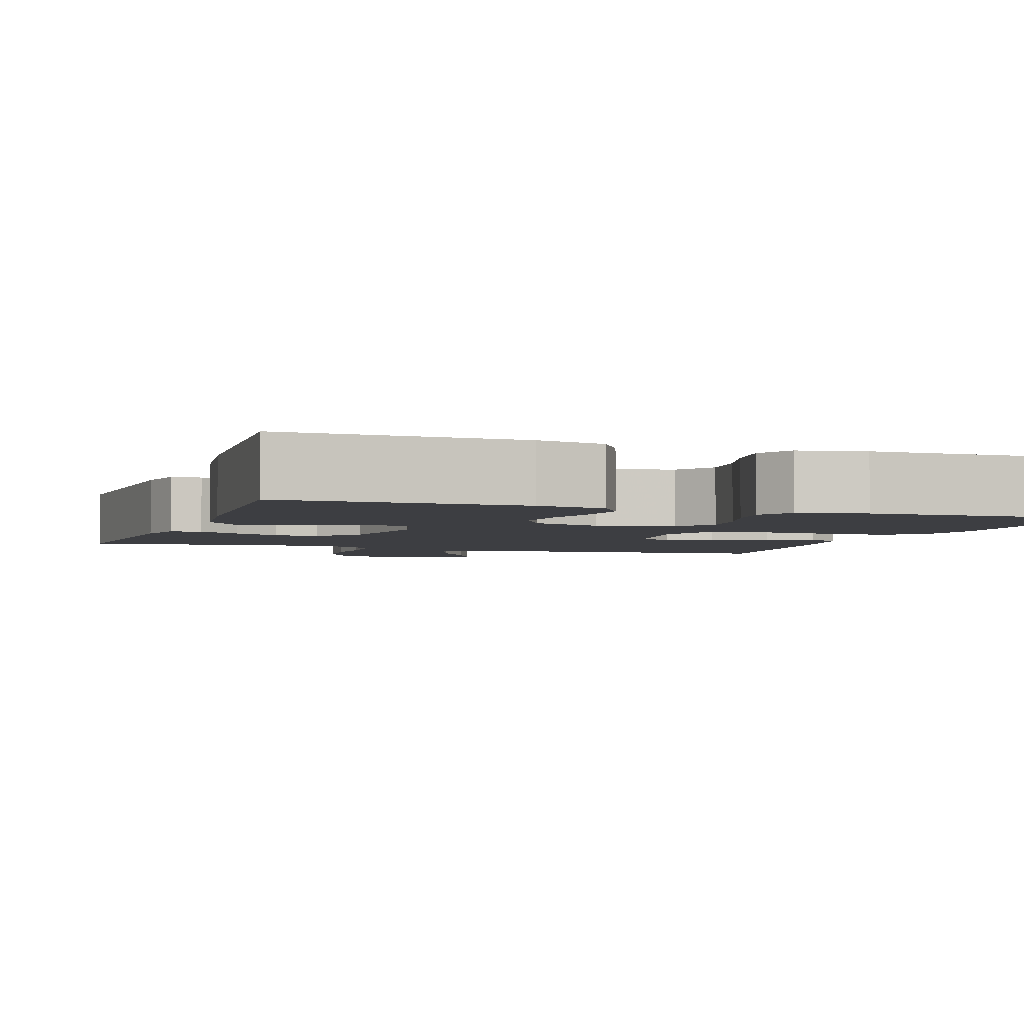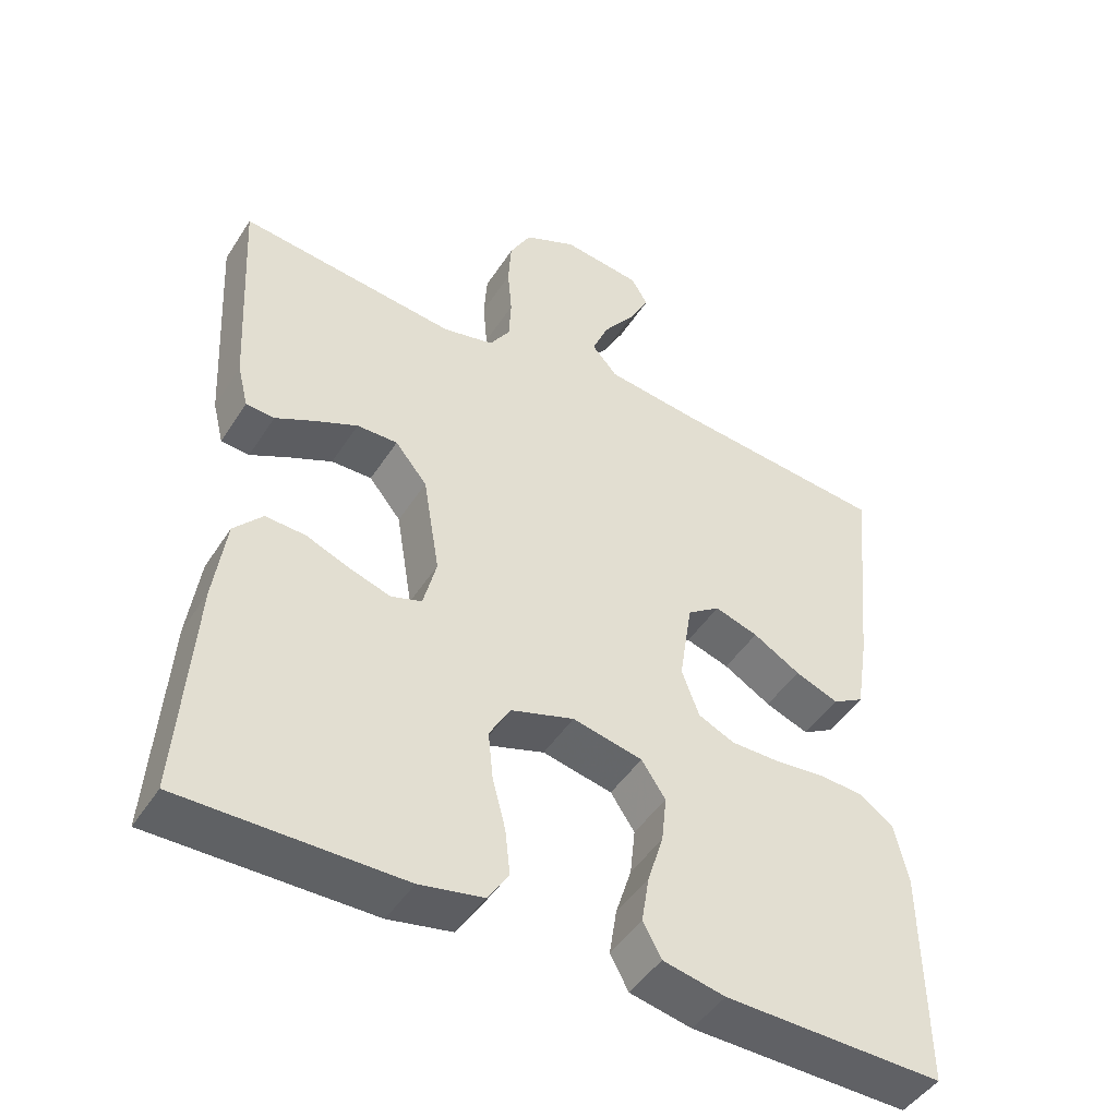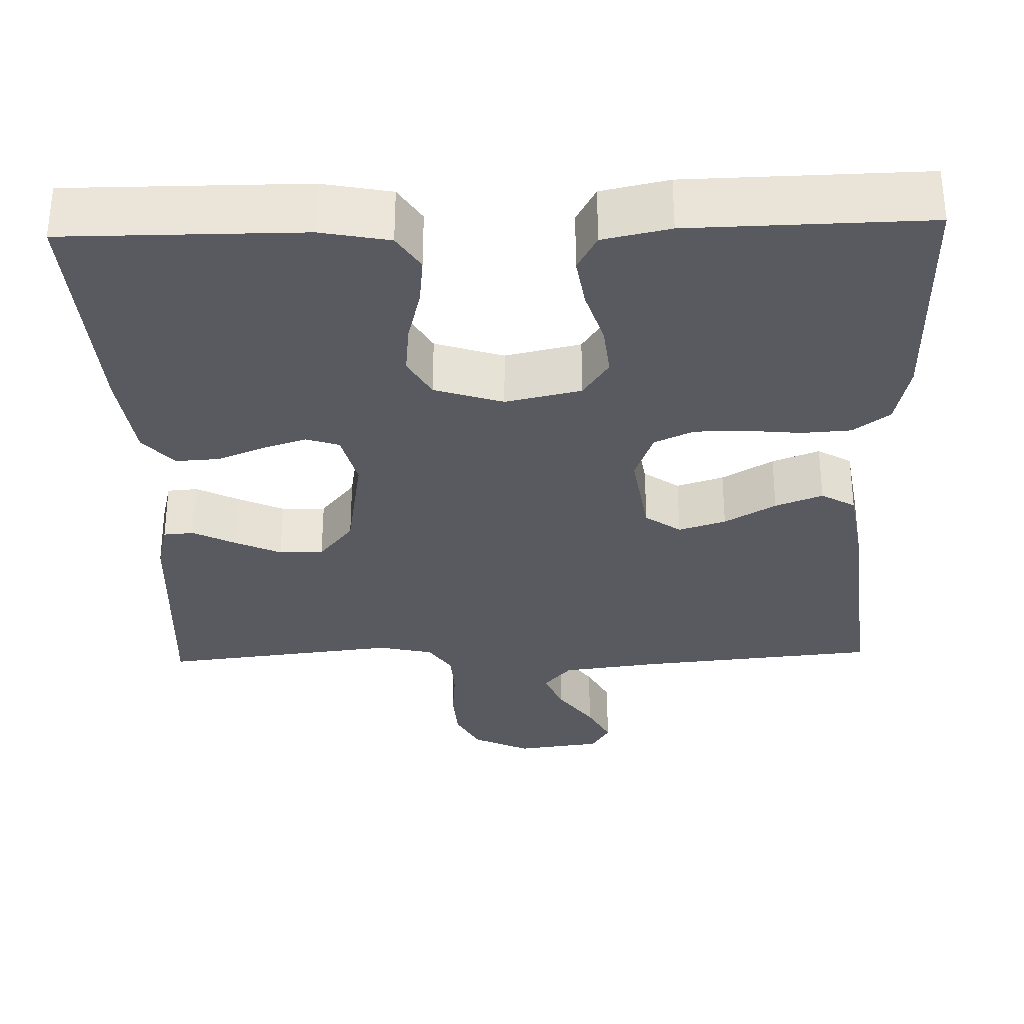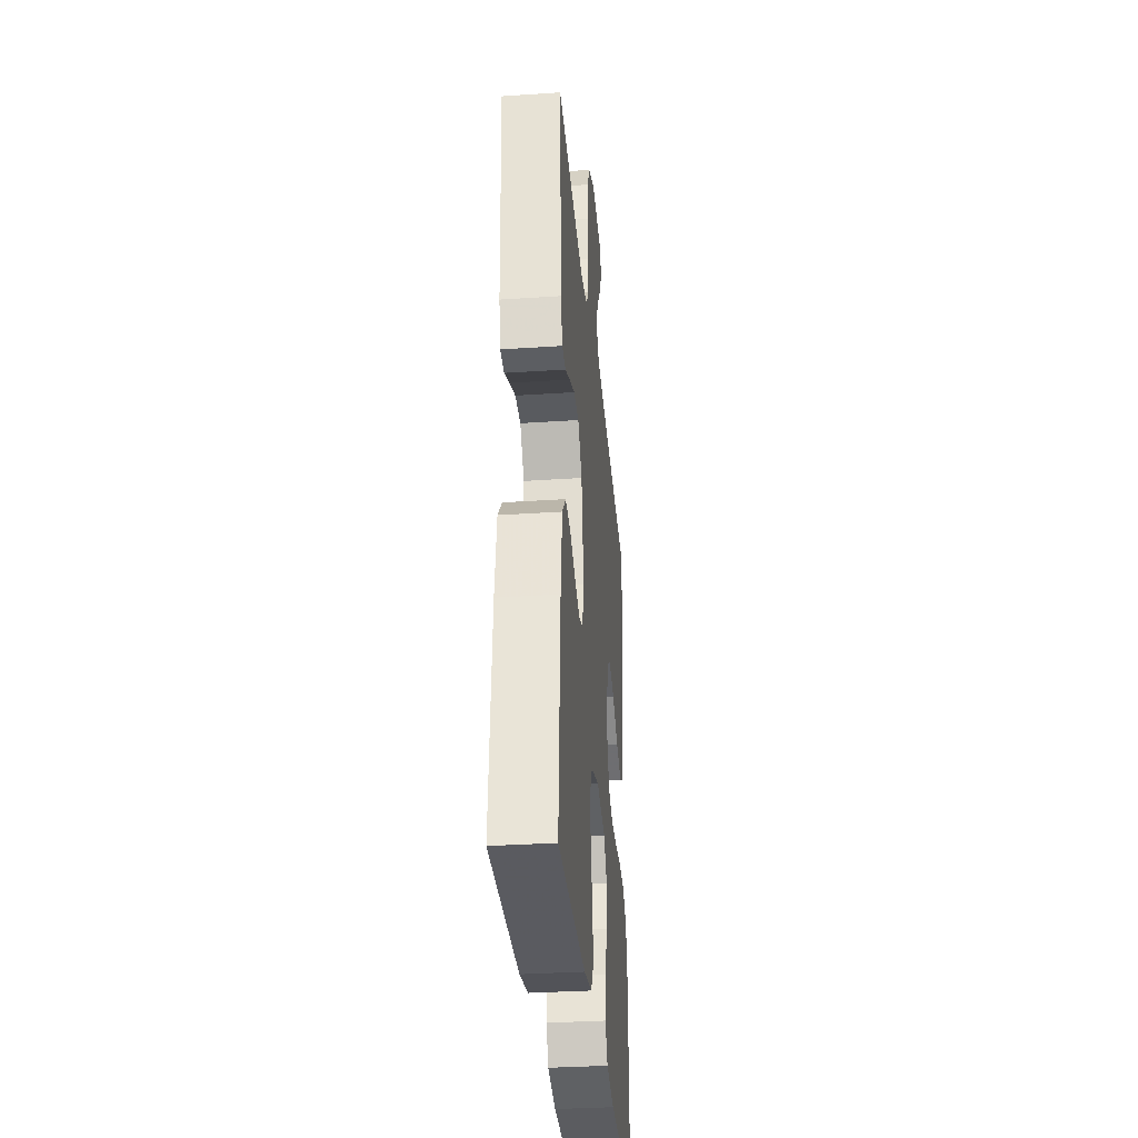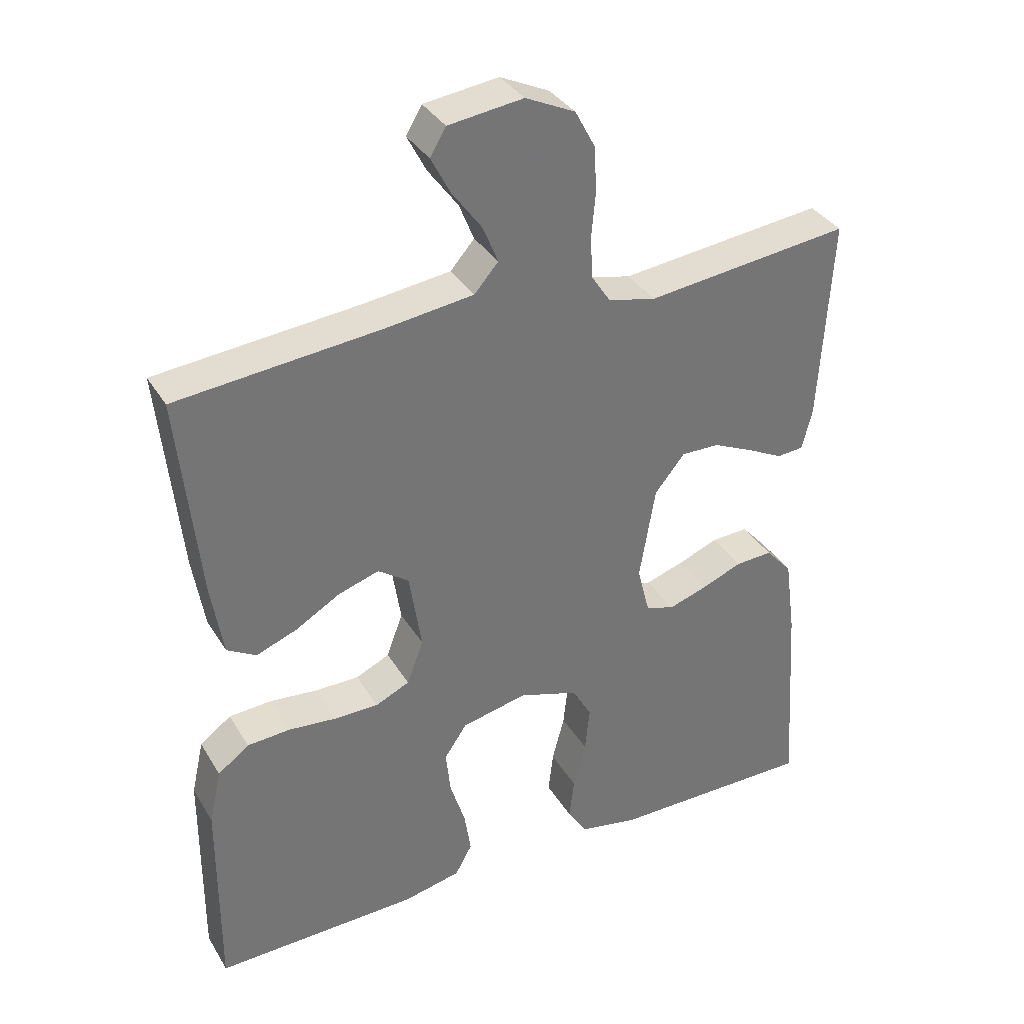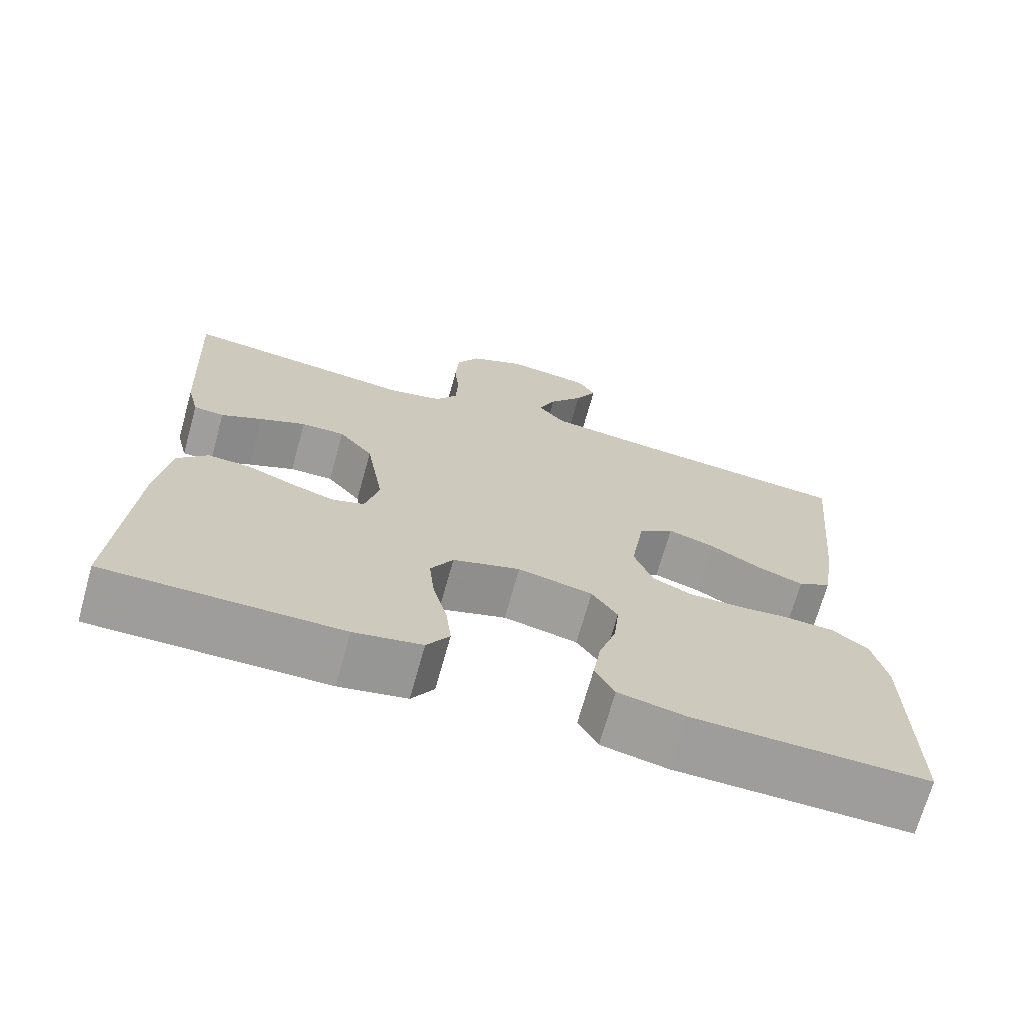
<metadata>
{"format":"obj","ext":"obj","renderer":"f3d","projection":"perspective","resolution":1024,"background":"white","views":[{"elev":-3.5,"azim":160.8,"up":"+Y"},{"elev":-46.8,"azim":148.9,"up":"+Z"},{"elev":-31.9,"azim":-178.3,"up":"+Y"},{"elev":-33.7,"azim":95.2,"up":"+Z"},{"elev":35.3,"azim":-27.3,"up":"+Z"},{"elev":-70.4,"azim":164.4,"up":"+Z"}]}
</metadata>
<code>
v 0.5 0.07 0.5
v 0.483 0.07 0.2
v 0.468 0.07 0.14
v 0.429 0.07 0.137
v 0.376 0.07 0.164
v 0.317 0.07 0.191
v 0.261 0.07 0.192
v 0.217 0.07 0.138
v 0.194 0.07 0
v 0.212 0.07 -0.071
v 0.254 0.07 -0.085
v 0.31 0.07 -0.067
v 0.37 0.07 -0.043
v 0.425 0.07 -0.04
v 0.464 0.07 -0.084
v 0.48 0.07 -0.2
v 0.5 0.07 -0.5
v 0.2 0.07 -0.499
v 0.113 0.07 -0.482
v 0.084 0.07 -0.437
v 0.091 0.07 -0.375
v 0.109 0.07 -0.306
v 0.116 0.07 -0.24
v 0.087 0.07 -0.189
v 0 0.07 -0.161
v -0.096 0.07 -0.182
v -0.129 0.07 -0.231
v -0.122 0.07 -0.296
v -0.1 0.07 -0.366
v -0.09 0.07 -0.43
v -0.115 0.07 -0.476
v -0.2 0.07 -0.494
v -0.5 0.07 -0.5
v -0.498 0.07 -0.2
v -0.48 0.07 -0.119
v -0.434 0.07 -0.085
v -0.371 0.07 -0.081
v -0.301 0.07 -0.088
v -0.236 0.07 -0.088
v -0.186 0.07 -0.065
v -0.162 0.07 0
v -0.18 0.07 0.116
v -0.225 0.07 0.148
v -0.285 0.07 0.129
v -0.35 0.07 0.091
v -0.41 0.07 0.068
v -0.453 0.07 0.093
v -0.47 0.07 0.2
v -0.5 0.07 0.5
v -0.2 0.07 0.528
v -0.073 0.07 0.544
v -0.038 0.07 0.584
v -0.06 0.07 0.638
v -0.104 0.07 0.698
v -0.132 0.07 0.752
v -0.109 0.07 0.791
v 0 0.07 0.805
v 0.072 0.07 0.771
v 0.101 0.07 0.717
v 0.105 0.07 0.652
v 0.099 0.07 0.585
v 0.102 0.07 0.525
v 0.13 0.07 0.482
v 0.2 0.07 0.466
v 0.5 0 0.5
v 0.483 0 0.2
v 0.468 0 0.14
v 0.429 0 0.137
v 0.376 0 0.164
v 0.317 0 0.191
v 0.261 0 0.192
v 0.217 0 0.138
v 0.194 0 0
v 0.212 0 -0.071
v 0.254 0 -0.085
v 0.31 0 -0.067
v 0.37 0 -0.043
v 0.425 0 -0.04
v 0.464 0 -0.084
v 0.48 0 -0.2
v 0.5 0 -0.5
v 0.2 0 -0.499
v 0.113 0 -0.482
v 0.084 0 -0.437
v 0.091 0 -0.375
v 0.109 0 -0.306
v 0.116 0 -0.24
v 0.087 0 -0.189
v 0 0 -0.161
v -0.096 0 -0.182
v -0.129 0 -0.231
v -0.122 0 -0.296
v -0.1 0 -0.366
v -0.09 0 -0.43
v -0.115 0 -0.476
v -0.2 0 -0.494
v -0.5 0 -0.5
v -0.498 0 -0.2
v -0.48 0 -0.119
v -0.434 0 -0.085
v -0.371 0 -0.081
v -0.301 0 -0.088
v -0.236 0 -0.088
v -0.186 0 -0.065
v -0.162 0 0
v -0.18 0 0.116
v -0.225 0 0.148
v -0.285 0 0.129
v -0.35 0 0.091
v -0.41 0 0.068
v -0.453 0 0.093
v -0.47 0 0.2
v -0.5 0 0.5
v -0.2 0 0.528
v -0.073 0 0.544
v -0.038 0 0.584
v -0.06 0 0.638
v -0.104 0 0.698
v -0.132 0 0.752
v -0.109 0 0.791
v 0 0 0.805
v 0.072 0 0.771
v 0.101 0 0.717
v 0.105 0 0.652
v 0.099 0 0.585
v 0.102 0 0.525
v 0.13 0 0.482
v 0.2 0 0.466
f 58 59 60 61
f 58 61 62
f 57 58 62
f 56 57 62
f 53 54 55 56
f 52 53 56 62
f 51 52 62 63
f 47 48 49 50
f 47 50 51 63
f 44 45 46 47
f 43 44 47 63
f 35 36 37 38
f 35 38 39
f 34 35 39
f 33 34 39
f 32 33 39 40
f 28 29 30 31
f 27 28 31 32
f 19 20 21 22
f 19 22 23
f 18 19 23
f 17 18 23
f 16 17 23 24
f 12 13 14 15
f 11 12 15 16
f 10 11 16 24
f 2 3 4 5
f 64 1 2 5
f 64 5 6
f 42 43 63 64
f 41 42 64
f 27 32 40 41
f 26 27 41 64
f 25 26 64
f 9 10 24 25
f 8 9 25 64
f 7 8 64
f 6 7 64
f 125 124 123 122
f 126 125 122
f 126 122 121
f 126 121 120
f 120 119 118 117
f 126 120 117 116
f 127 126 116 115
f 114 113 112 111
f 127 115 114 111
f 111 110 109 108
f 127 111 108 107
f 102 101 100 99
f 103 102 99
f 103 99 98
f 103 98 97
f 104 103 97 96
f 95 94 93 92
f 96 95 92 91
f 86 85 84 83
f 87 86 83
f 87 83 82
f 87 82 81
f 88 87 81 80
f 79 78 77 76
f 80 79 76 75
f 88 80 75 74
f 69 68 67 66
f 69 66 65 128
f 70 69 128
f 128 127 107 106
f 128 106 105
f 105 104 96 91
f 128 105 91 90
f 128 90 89
f 89 88 74 73
f 128 89 73 72
f 128 72 71
f 128 71 70
f 1 65 66 2
f 2 66 67 3
f 3 67 68 4
f 4 68 69 5
f 5 69 70 6
f 6 70 71 7
f 7 71 72 8
f 8 72 73 9
f 9 73 74 10
f 10 74 75 11
f 11 75 76 12
f 12 76 77 13
f 13 77 78 14
f 14 78 79 15
f 15 79 80 16
f 16 80 81 17
f 17 81 82 18
f 18 82 83 19
f 19 83 84 20
f 20 84 85 21
f 21 85 86 22
f 22 86 87 23
f 23 87 88 24
f 24 88 89 25
f 25 89 90 26
f 26 90 91 27
f 27 91 92 28
f 28 92 93 29
f 29 93 94 30
f 30 94 95 31
f 31 95 96 32
f 32 96 97 33
f 33 97 98 34
f 34 98 99 35
f 35 99 100 36
f 36 100 101 37
f 37 101 102 38
f 38 102 103 39
f 39 103 104 40
f 40 104 105 41
f 41 105 106 42
f 42 106 107 43
f 43 107 108 44
f 44 108 109 45
f 45 109 110 46
f 46 110 111 47
f 47 111 112 48
f 48 112 113 49
f 49 113 114 50
f 50 114 115 51
f 51 115 116 52
f 52 116 117 53
f 53 117 118 54
f 54 118 119 55
f 55 119 120 56
f 56 120 121 57
f 57 121 122 58
f 58 122 123 59
f 59 123 124 60
f 60 124 125 61
f 61 125 126 62
f 62 126 127 63
f 63 127 128 64
f 64 128 65 1

</code>
